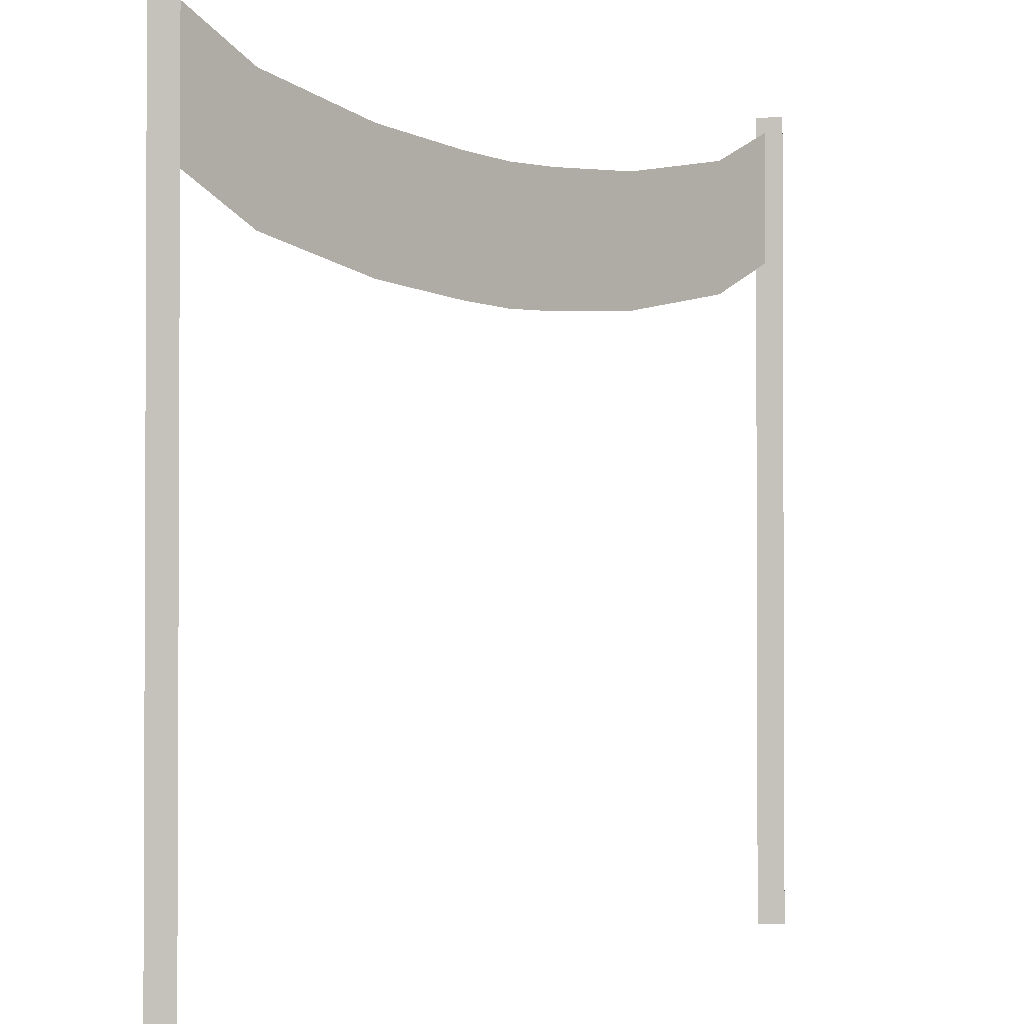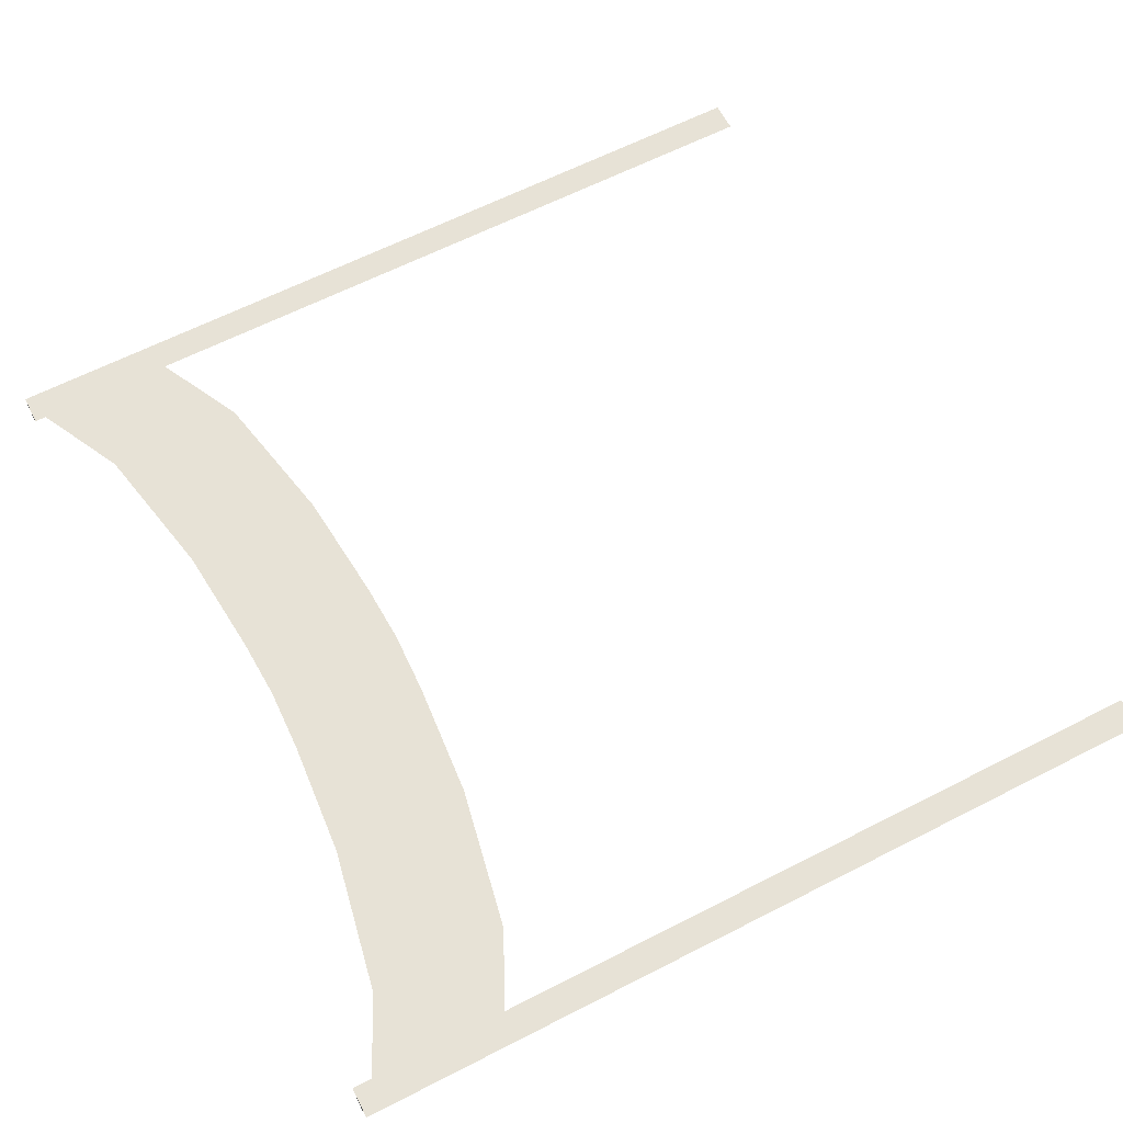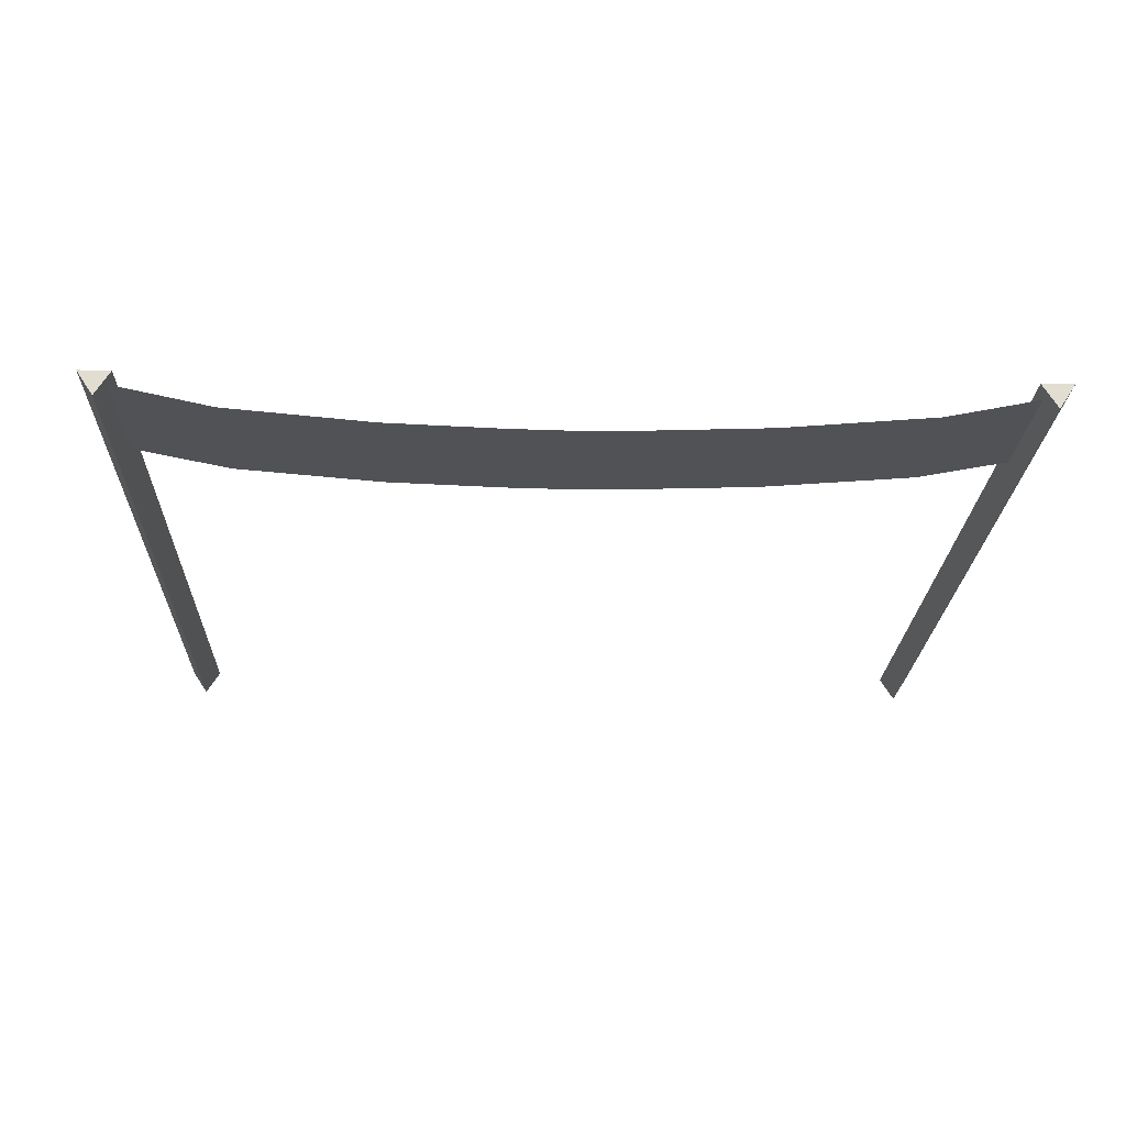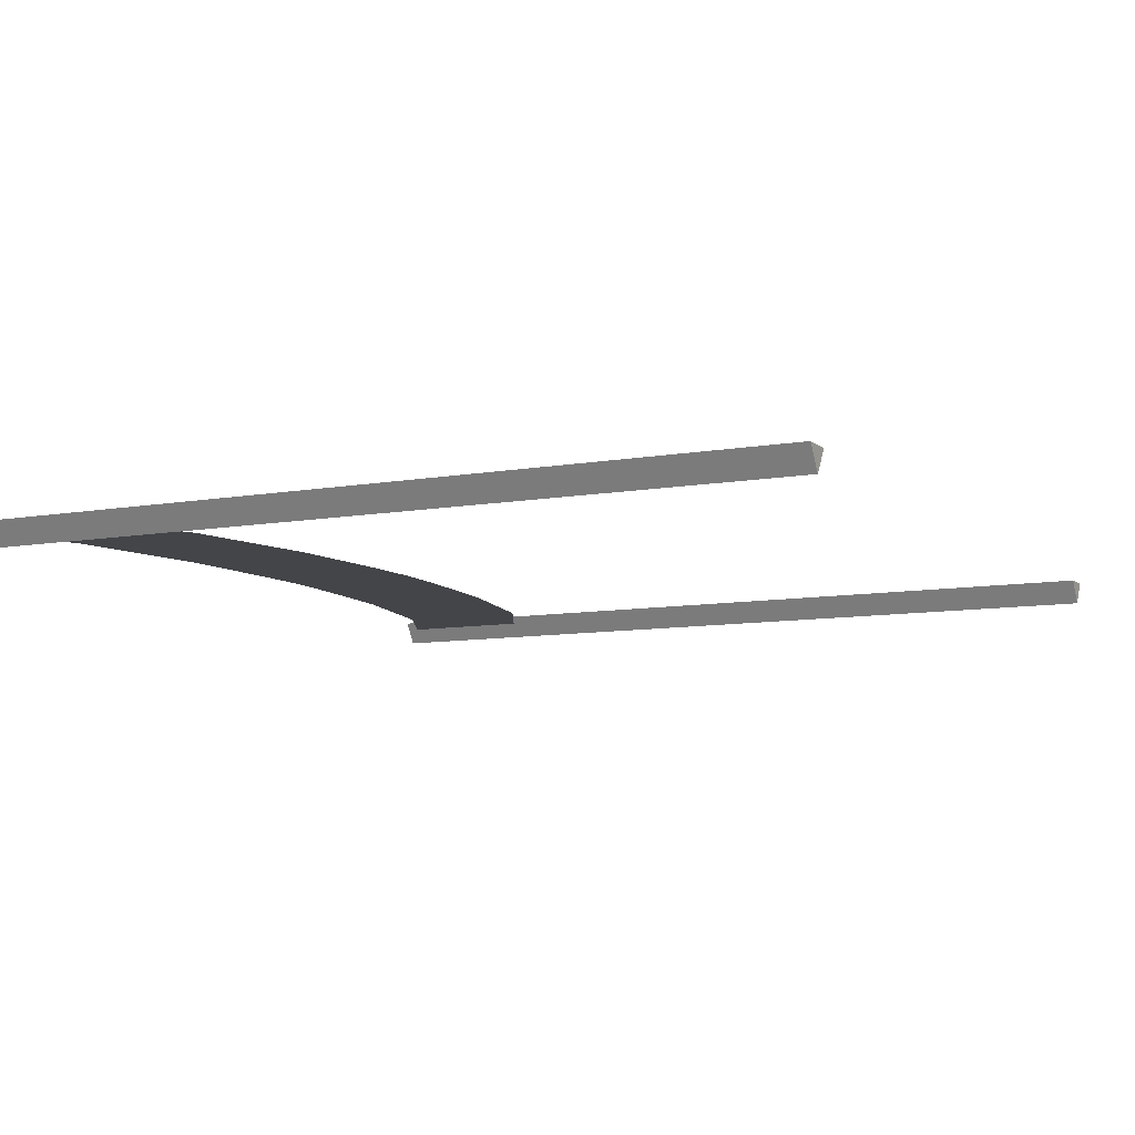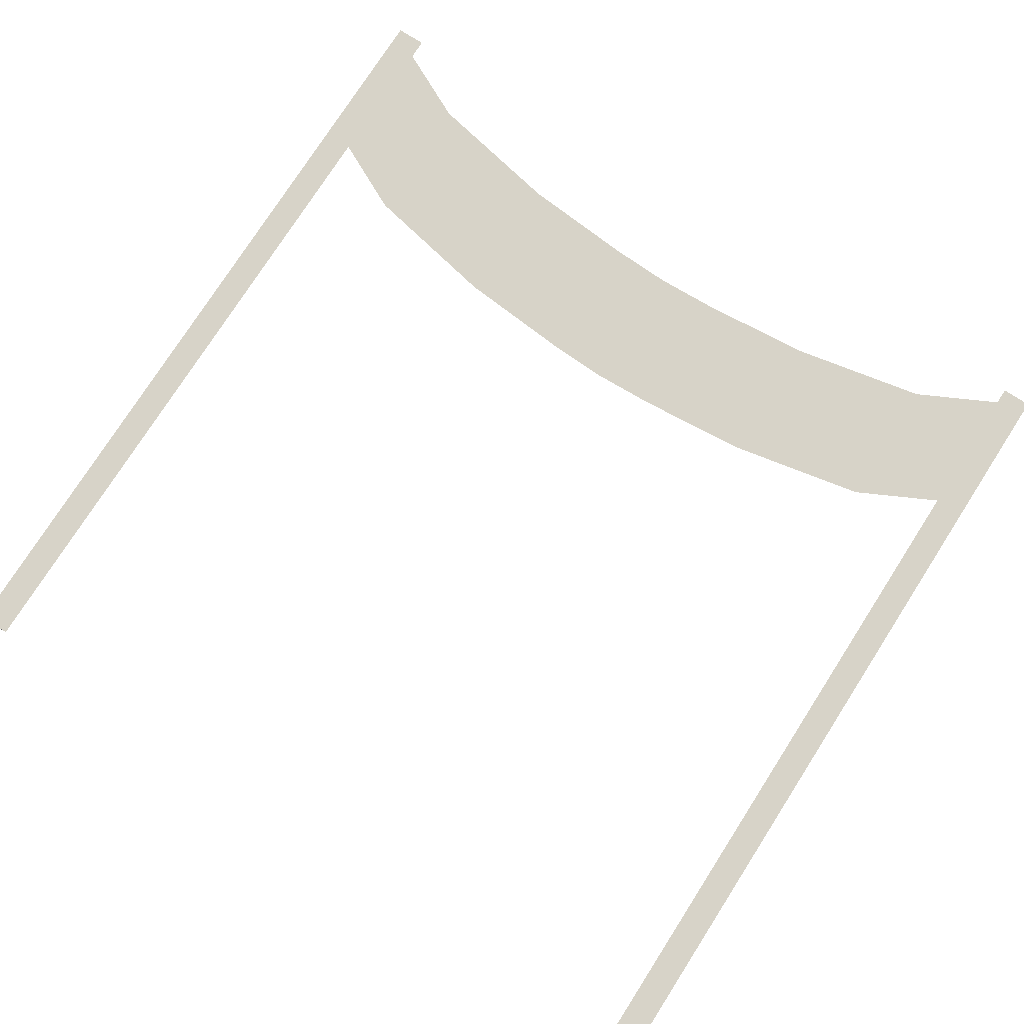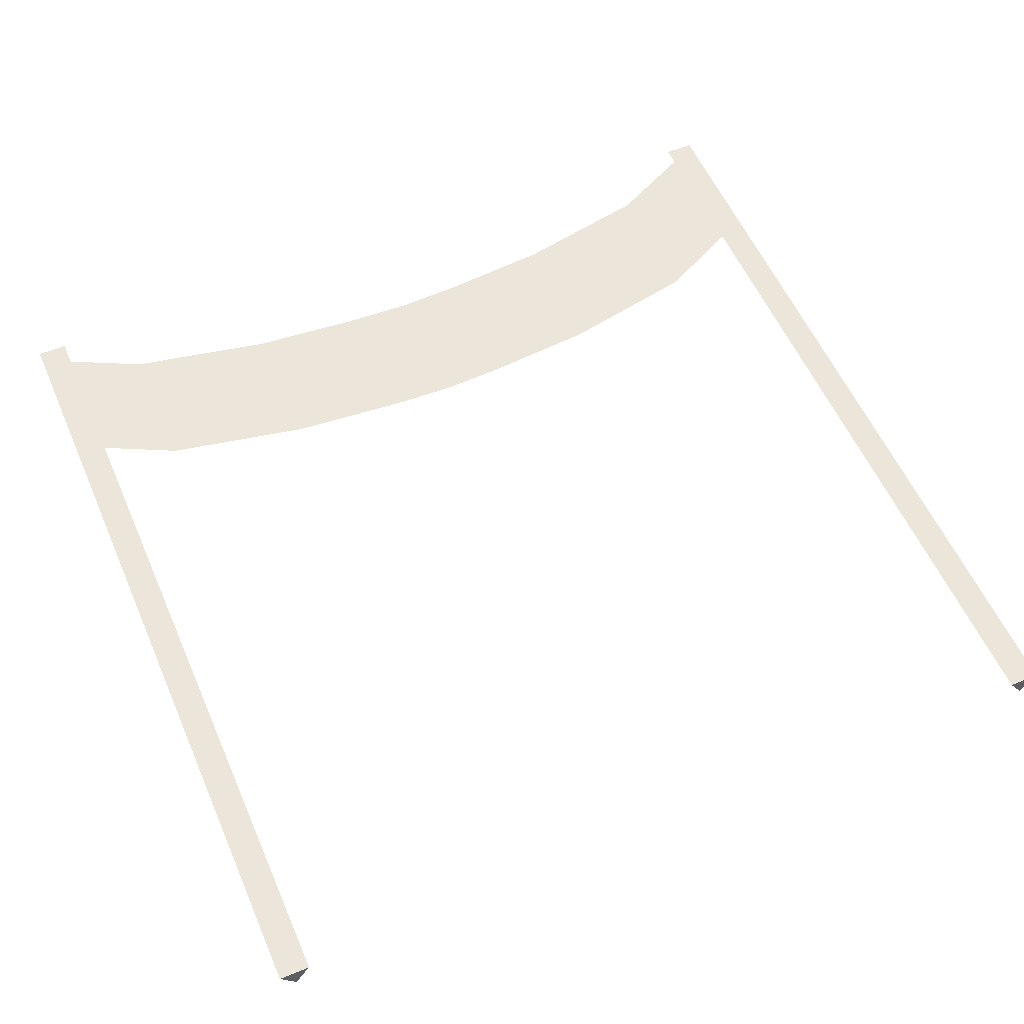
<metadata>
{"format":"obj","ext":"obj","renderer":"f3d","projection":"perspective","resolution":1024,"background":"white","views":[{"elev":-1.4,"azim":131.7,"up":"+Y"},{"elev":63.4,"azim":-117.3,"up":"+Z"},{"elev":-20.6,"azim":178.1,"up":"+Z"},{"elev":-8.7,"azim":-63.7,"up":"+Z"},{"elev":77.0,"azim":32.7,"up":"+Z"},{"elev":56.2,"azim":-23.3,"up":"+Z"}]}
</metadata>
<code>
o Plane
v 0.03673 1.448 -0
v 0.185 1.454 -0
v 0.03673 1.773 0
v 0.185 1.779 0
v 0.455 1.477 -0
v 0.455 1.802 0
v 0.7882 1.543 -0
v 0.7882 1.869 0
v 1.004 1.651 -0
v 1.004 1.977 0
v -0.1141 1.454 -0
v -0.1141 1.779 0
v -0.3891 1.477 -0
v -0.3891 1.802 0
v -0.7284 1.543 -0
v -0.7284 1.869 0
v -0.9477 1.651 -0
v -0.9477 1.977 0
v 1.019 -0 -0.03705
v 1.019 2 -0.03705
v 1.055 -0 0.01852
v 1.055 2 0.01852
v 0.9835 -0 0.01852
v 0.9835 2 0.01852
v -0.9407 -0 -0.03705
v -0.9407 2 -0.03705
v -0.9048 -0 0.01852
v -0.9048 2 0.01852
v -0.9766 -0 0.01852
v -0.9766 2 0.01852
f 2 3 1
f 4 5 6
f 6 7 8
f 8 9 10
f 3 11 1
f 12 13 11
f 14 15 13
f 16 17 15
f 20 21 19
f 22 23 21
f 22 20 24
f 24 19 23
f 19 21 23
f 26 27 25
f 28 29 27
f 28 26 30
f 30 25 29
f 25 27 29
f 2 4 3
f 4 2 5
f 6 5 7
f 8 7 9
f 3 12 11
f 12 14 13
f 14 16 15
f 16 18 17
f 20 22 21
f 22 24 23
f 24 20 19
f 26 28 27
f 28 30 29
f 30 26 25

</code>
